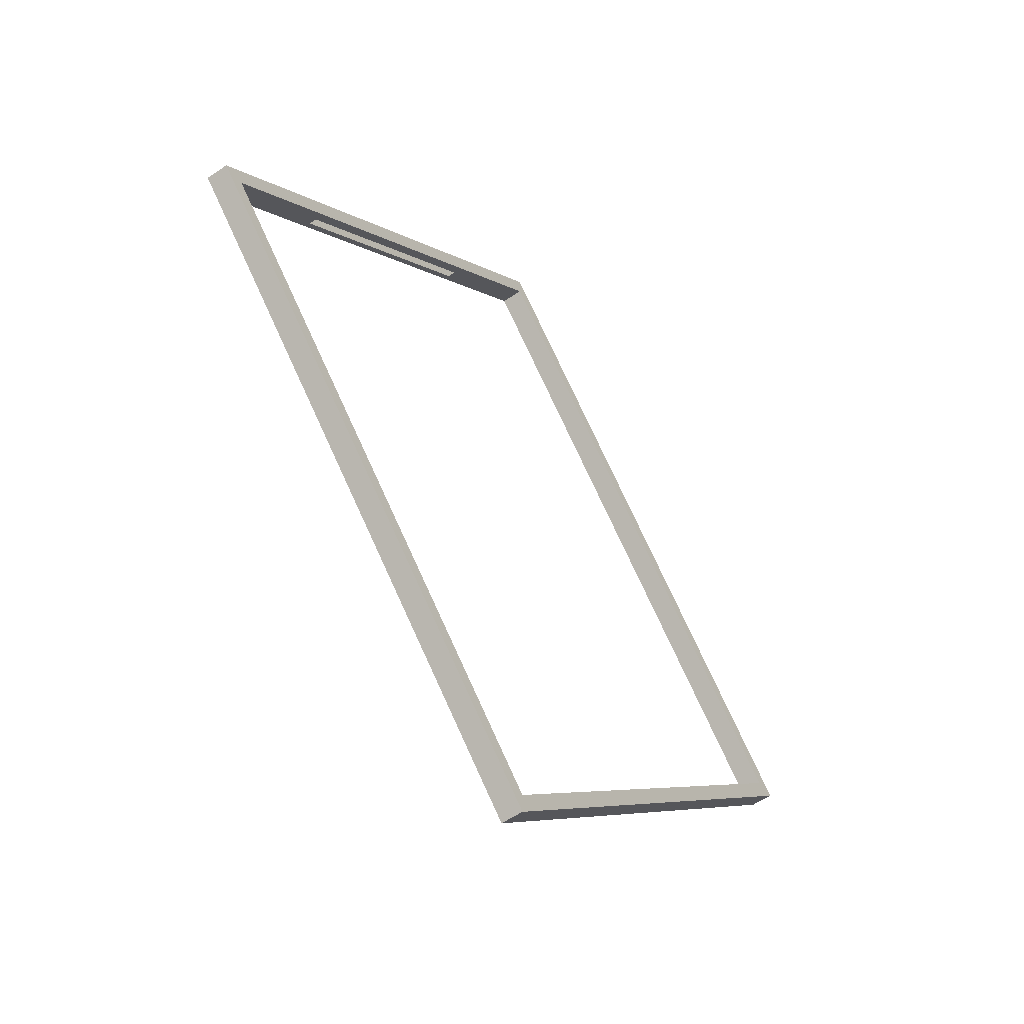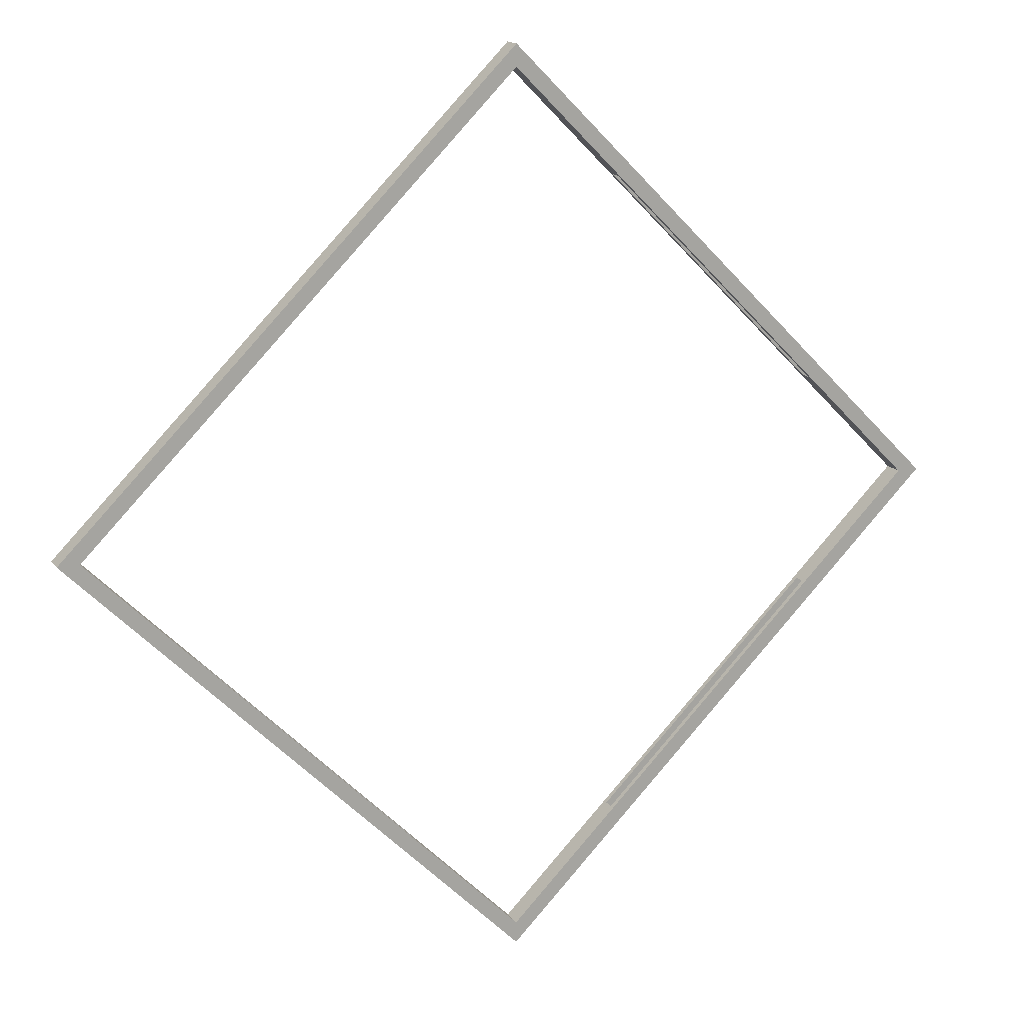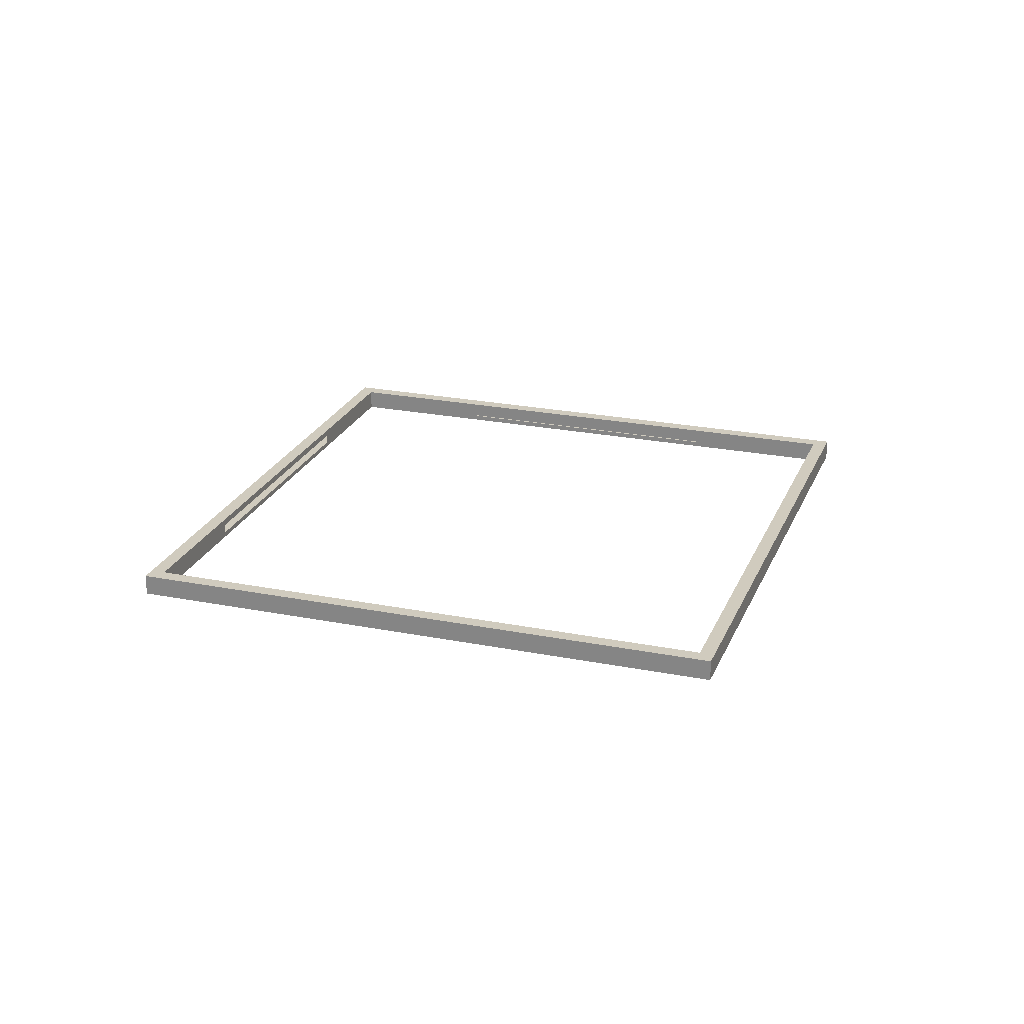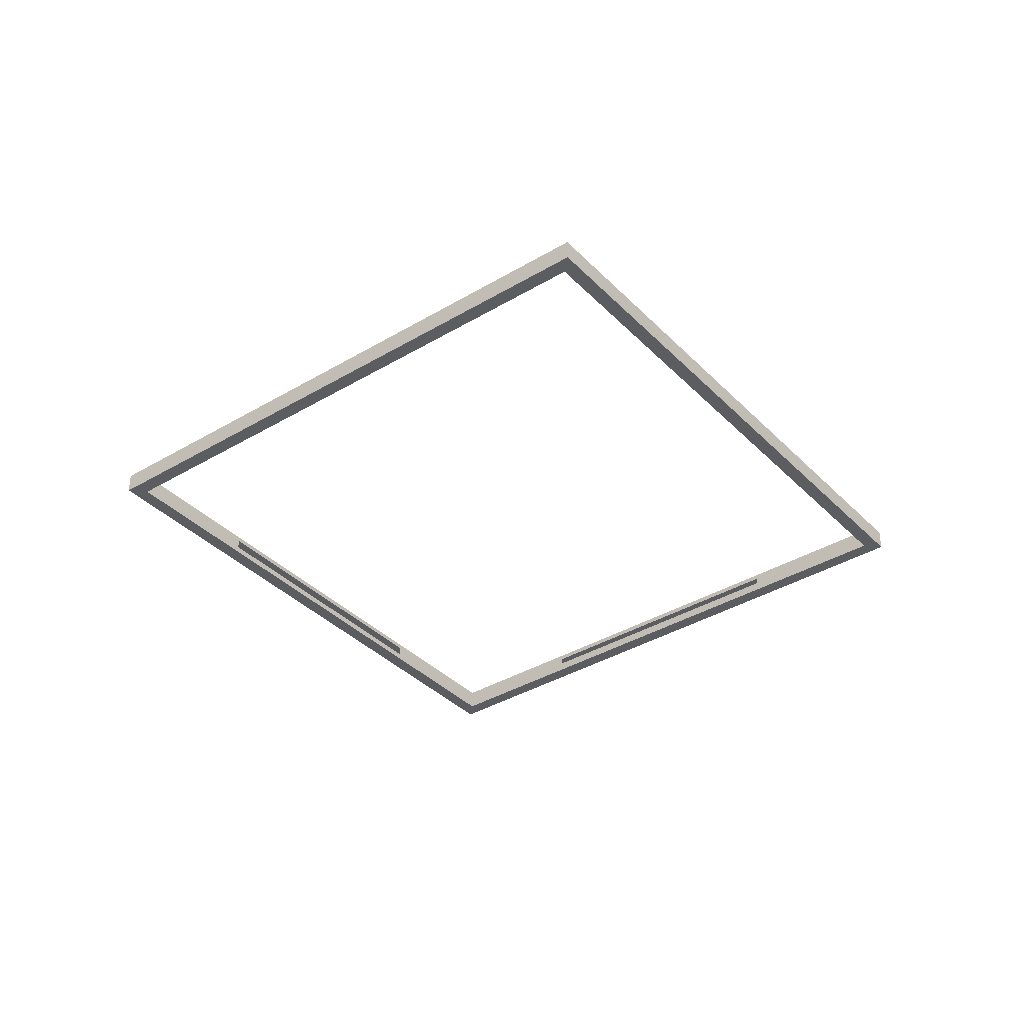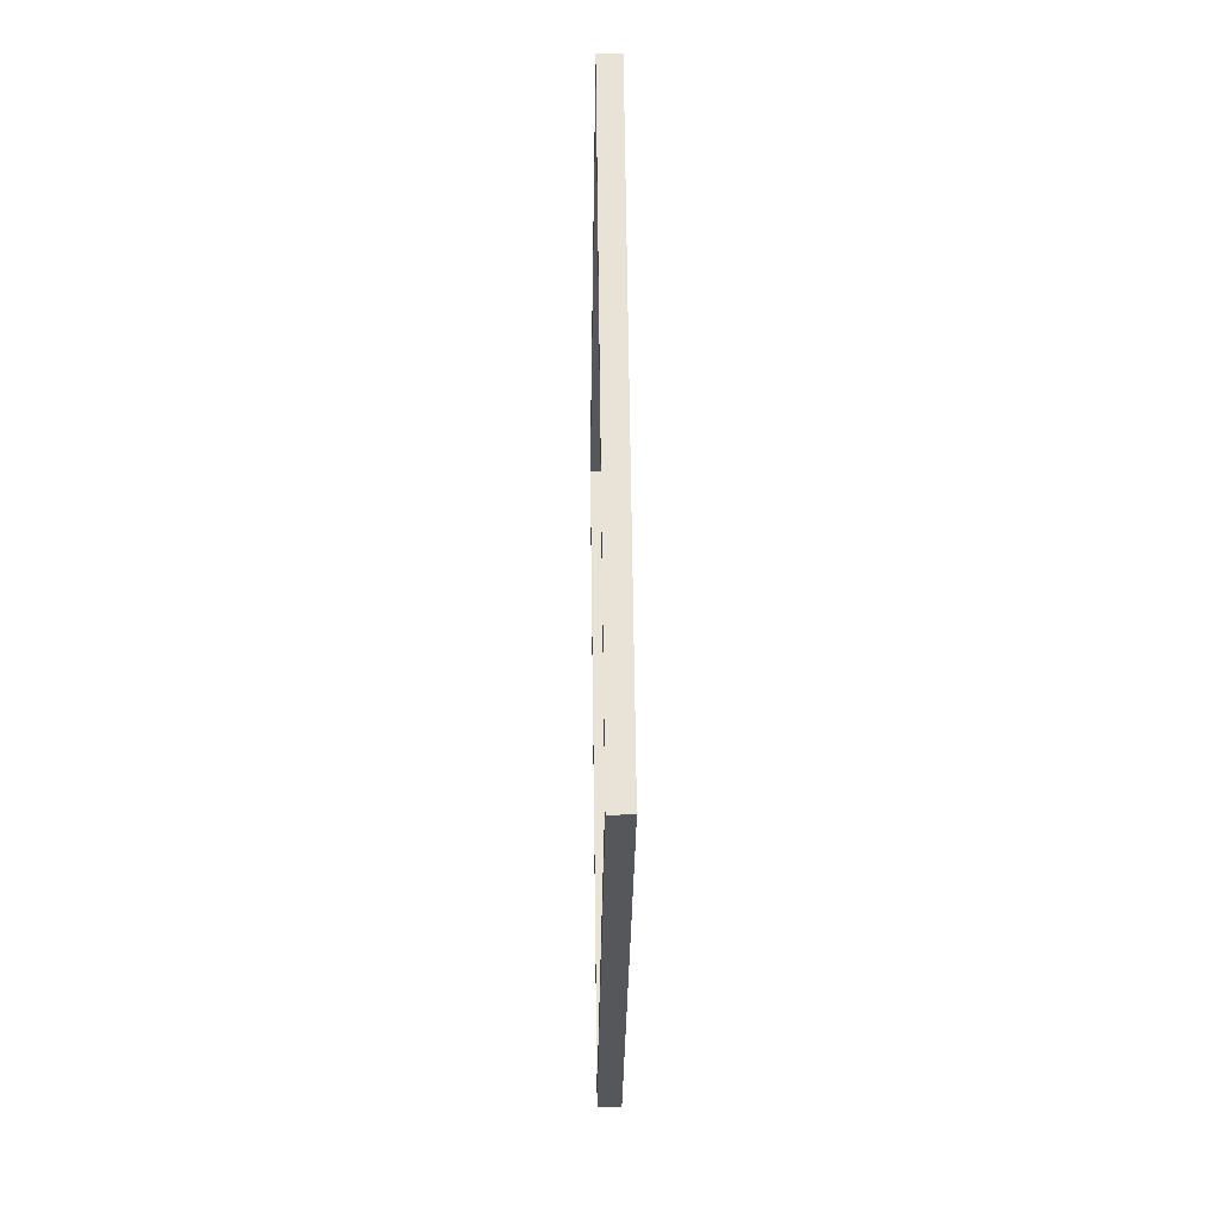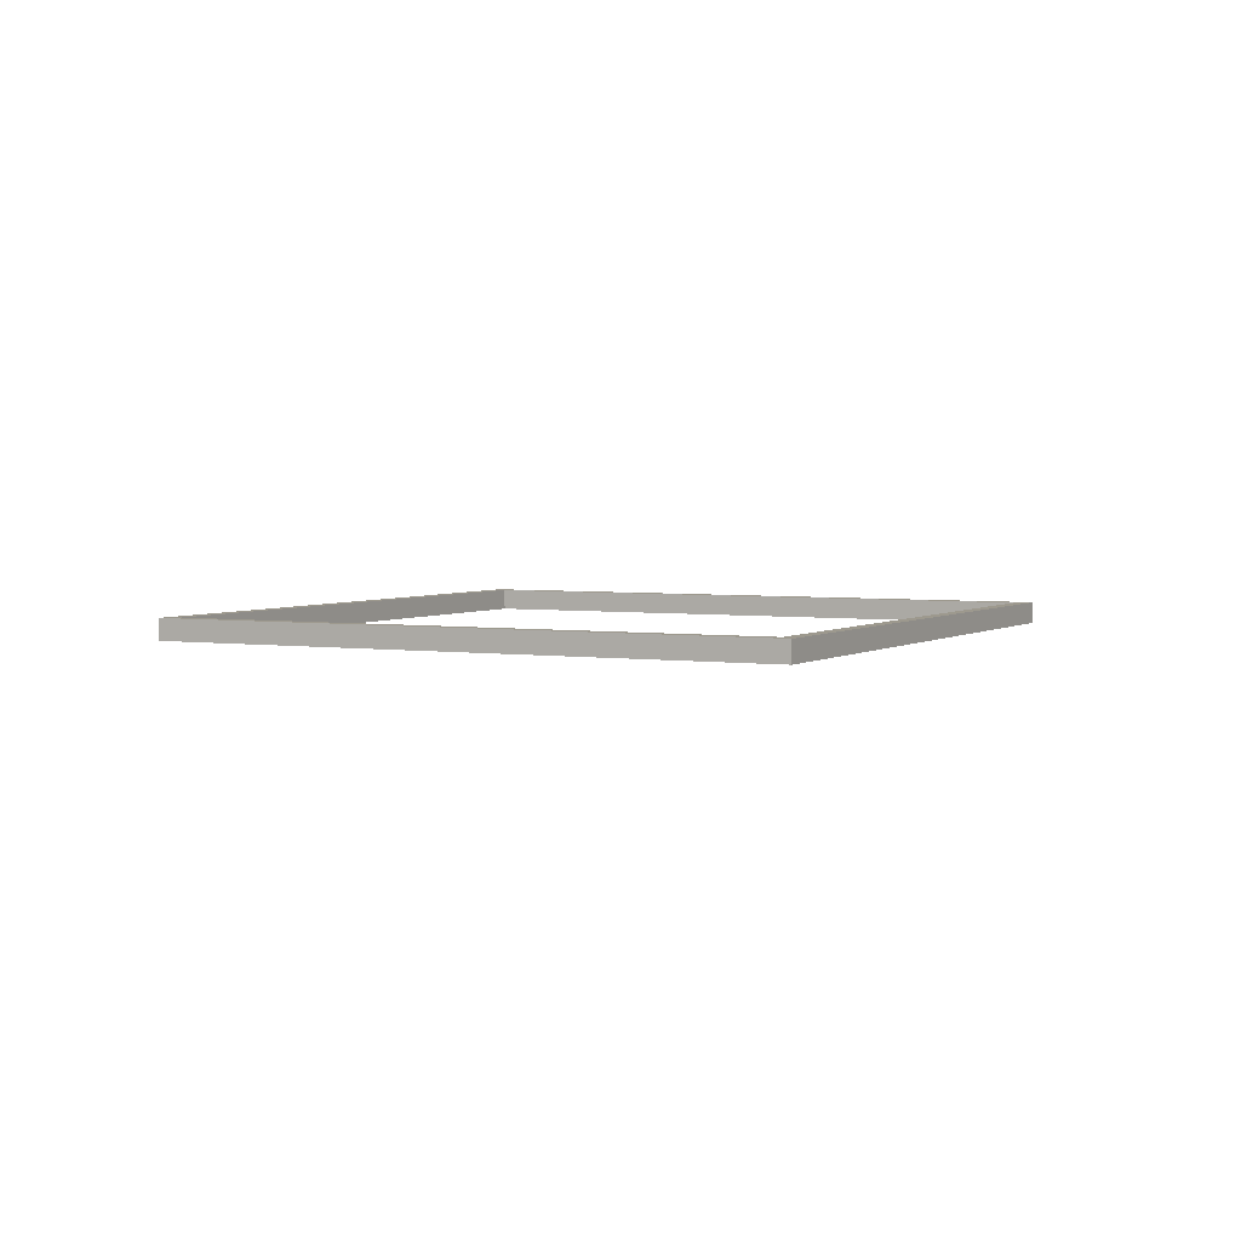
<metadata>
{"format":"obj","ext":"obj","renderer":"f3d","projection":"perspective","resolution":1024,"background":"white","views":[{"elev":-56.0,"azim":125.7,"up":"+Y"},{"elev":15.6,"azim":156.9,"up":"+Y"},{"elev":23.5,"azim":-116.5,"up":"+Z"},{"elev":-36.7,"azim":-7.2,"up":"+Z"},{"elev":17.9,"azim":89.0,"up":"+Y"},{"elev":3.4,"azim":-108.0,"up":"+Z"}]}
</metadata>
<code>
v 6.2e-05 470.5 11.68
v -470.5 4.1e-05 11.68
v -2.1e-05 -470.5 11.68
v 470.5 0 11.68
v 6.5e-05 493.8 11.68
v -493.8 4.3e-05 11.68
v -2.2e-05 -493.8 11.68
v 493.8 0 11.68
v 6.5e-05 493.8 -11.68
v -493.8 4.3e-05 -11.68
v -2.2e-05 -493.8 -11.68
v 493.8 0 -11.68
v 6.2e-05 470.5 -11.68
v -470.5 4.1e-05 -11.68
v -2.1e-05 -470.5 -11.68
v 470.5 0 -11.68
v 123.5 -370.4 -11.68
v 123.5 -370.4 11.68
v 117.6 -352.8 11.68
v 117.6 -352.8 -11.68
v 370.4 -123.5 -11.68
v 370.4 -123.5 11.68
v 352.8 -117.6 11.68
v 352.8 -117.6 -11.68
v 370.4 123.5 -11.68
v 370.4 123.5 11.68
v 352.8 117.6 11.68
v 352.8 117.6 -11.68
v 123.5 370.4 -11.68
v 123.5 370.4 11.68
v 117.6 352.8 11.68
v 117.6 352.8 -11.68
v -117.6 352.8 -11.68
v -123.5 370.4 -11.68
v -123.5 370.4 11.68
v -117.6 352.8 11.68
v -352.8 117.6 -11.68
v -370.4 123.5 -11.68
v -370.4 123.5 11.68
v -352.8 117.6 11.68
v -352.8 117.6 -5.838
v -117.6 352.8 -5.838
v 6.2e-05 470.5 -5.838
v 117.6 352.8 -5.838
v 352.8 117.6 -5.838
v 470.5 0 -5.838
v 352.8 -117.6 -5.838
v 117.6 -352.8 -5.838
v -2.1e-05 -470.5 -5.838
v -470.5 4.1e-05 -5.838
v -352.8 117.6 5.838
v -117.6 352.8 5.838
v 6.2e-05 470.5 5.838
v 117.6 352.8 5.838
v 352.8 117.6 5.838
v 470.5 0 5.838
v 352.8 -117.6 5.838
v 117.6 -352.8 5.838
v -2.1e-05 -470.5 5.838
v -470.5 4.1e-05 5.838
v -352.8 -117.6 -5.838
v -352.8 -117.6 5.838
v -352.8 -117.6 11.68
v -370.4 -123.5 11.68
v -370.4 -123.5 -11.68
v -352.8 -117.6 -11.68
v -117.6 -352.8 -11.68
v -123.5 -370.4 -11.68
v -123.5 -370.4 11.68
v -117.6 -352.8 11.68
v -117.6 -352.8 5.838
v -117.6 -352.8 -5.838
f 36 1 35
f 35 1 5
f 70 63 69
f 69 63 64
f 19 3 18
f 18 3 7
f 27 4 26
f 26 4 8
f 35 5 34
f 34 5 9
f 69 64 68
f 68 64 65
f 18 7 17
f 17 7 11
f 25 26 12
f 12 26 8
f 9 13 34
f 34 13 33
f 68 65 67
f 67 65 66
f 20 17 15
f 15 17 11
f 28 25 16
f 16 25 12
f 36 52 1
f 1 52 53
f 62 63 71
f 71 63 70
f 58 59 19
f 19 59 3
f 55 56 27
f 27 56 4
f 22 18 21
f 21 18 17
f 23 19 22
f 22 19 18
f 57 58 23
f 23 58 19
f 21 17 24
f 24 17 20
f 8 22 12
f 12 22 21
f 23 22 4
f 4 22 8
f 56 57 4
f 4 57 23
f 12 21 16
f 16 21 24
f 30 26 29
f 29 26 25
f 31 27 30
f 30 27 26
f 54 55 31
f 31 55 27
f 29 25 32
f 32 25 28
f 5 30 9
f 9 30 29
f 31 30 1
f 1 30 5
f 53 54 1
f 1 54 31
f 9 29 13
f 13 29 32
f 38 34 37
f 37 34 33
f 39 35 38
f 38 35 34
f 40 36 39
f 39 36 35
f 51 52 40
f 40 52 36
f 10 38 14
f 14 38 37
f 6 39 10
f 10 39 38
f 40 39 2
f 2 39 6
f 60 51 2
f 2 51 40
f 37 33 41
f 41 33 42
f 43 42 13
f 13 42 33
f 13 32 43
f 43 32 44
f 32 28 44
f 44 28 45
f 28 16 45
f 45 16 46
f 16 24 46
f 46 24 47
f 24 20 47
f 47 20 48
f 20 15 48
f 48 15 49
f 67 66 72
f 72 66 61
f 14 37 50
f 50 37 41
f 53 52 43
f 43 52 42
f 44 54 43
f 43 54 53
f 56 55 46
f 46 55 45
f 47 57 46
f 46 57 56
f 59 58 49
f 49 58 48
f 41 51 50
f 50 51 60
f 60 62 50
f 50 62 61
f 63 62 2
f 2 62 60
f 6 64 2
f 2 64 63
f 6 10 64
f 64 10 65
f 10 14 65
f 65 14 66
f 61 66 50
f 50 66 14
f 67 15 68
f 68 15 11
f 69 68 7
f 7 68 11
f 70 69 3
f 3 69 7
f 59 71 3
f 3 71 70
f 72 71 49
f 49 71 59
f 15 67 49
f 49 67 72

</code>
